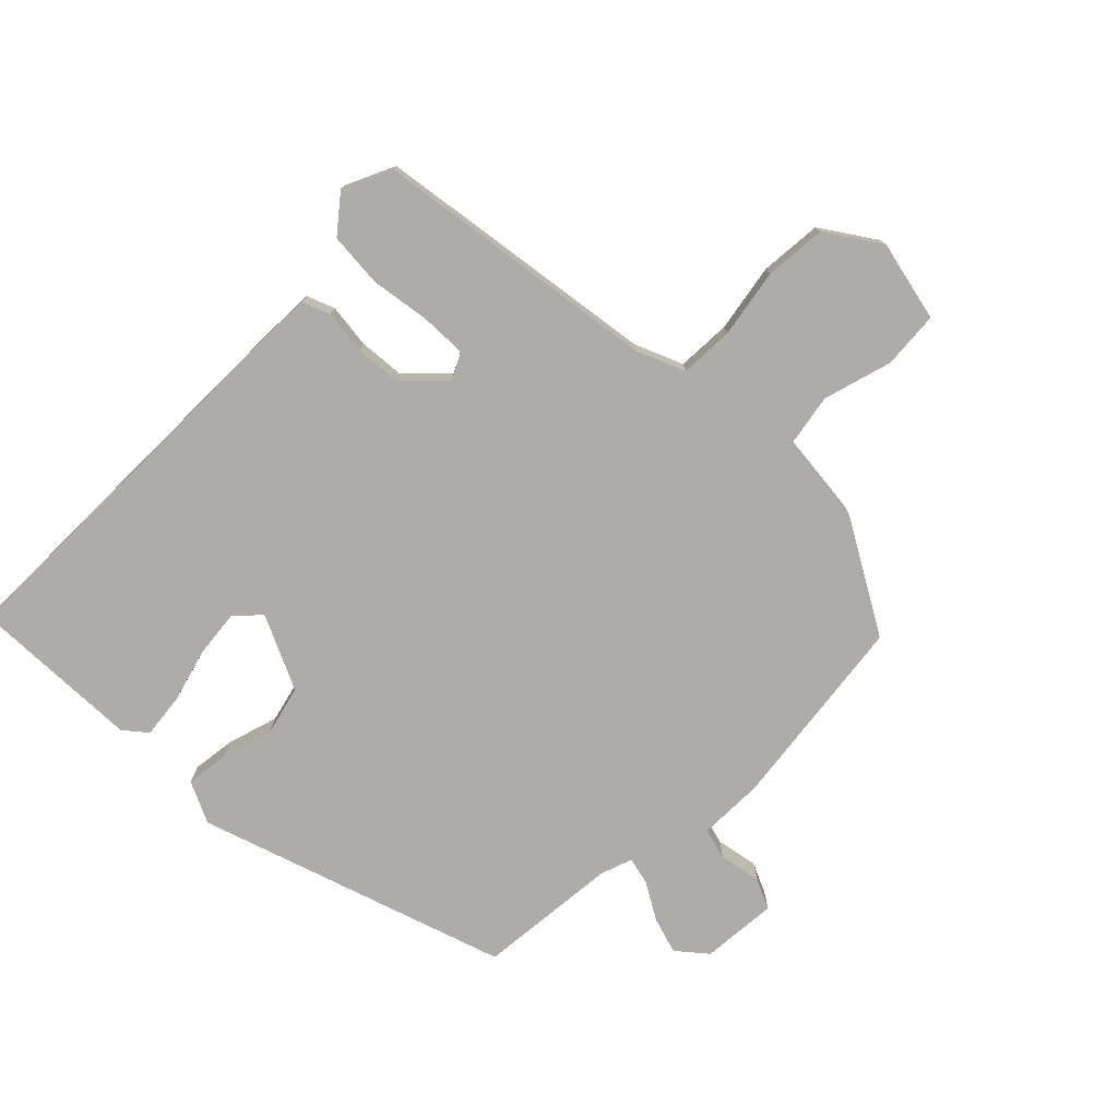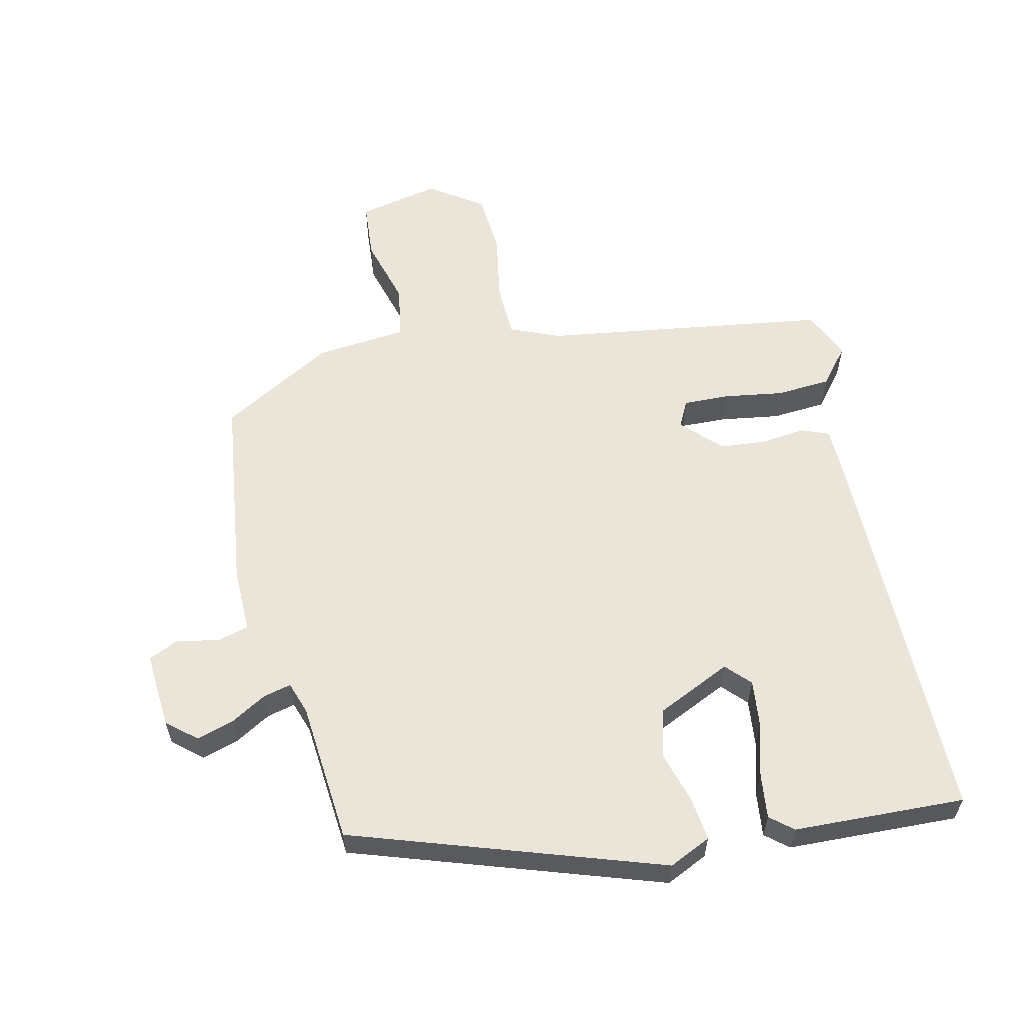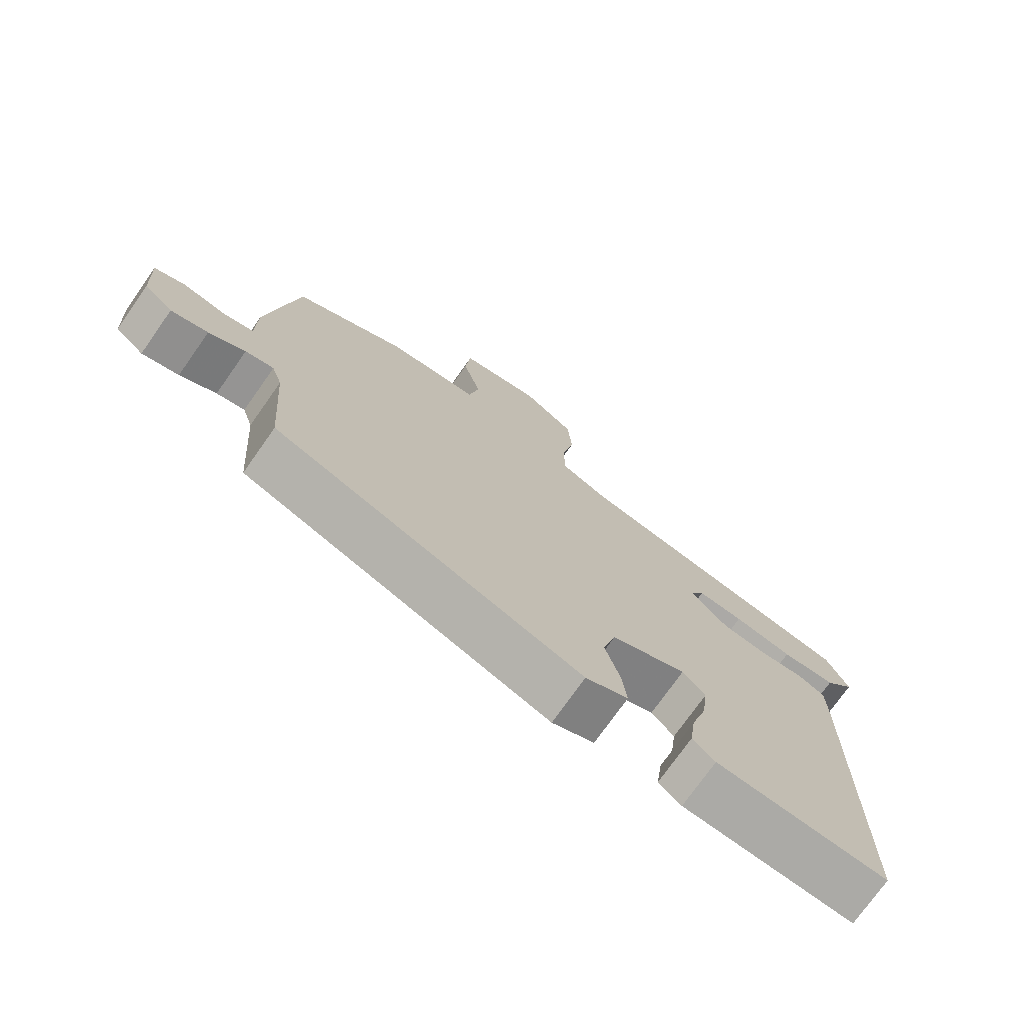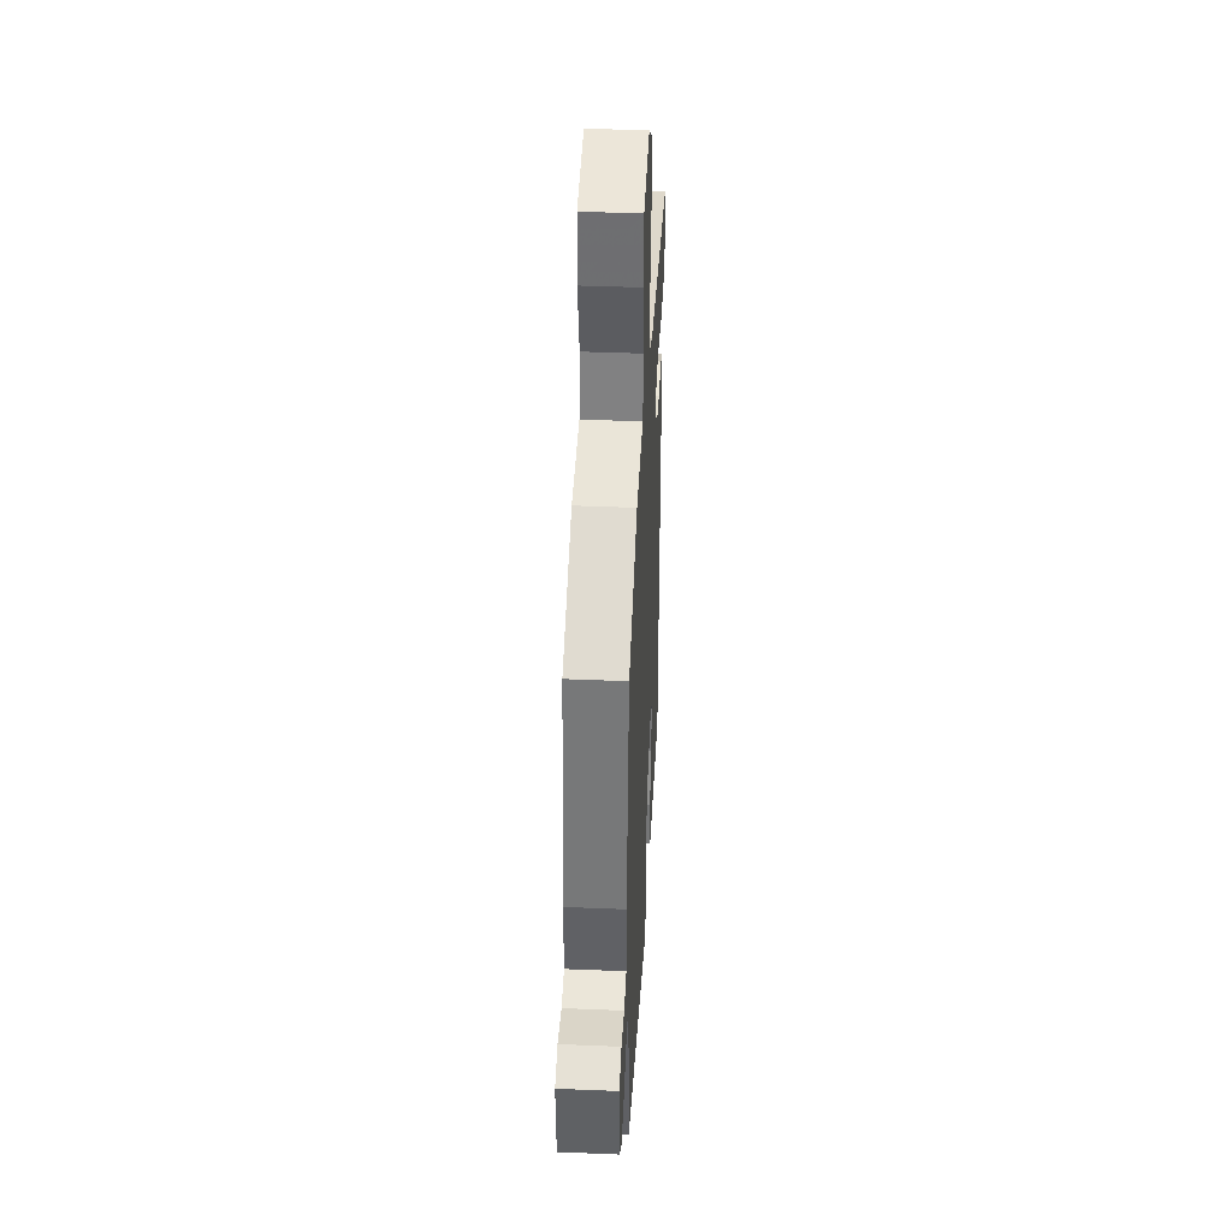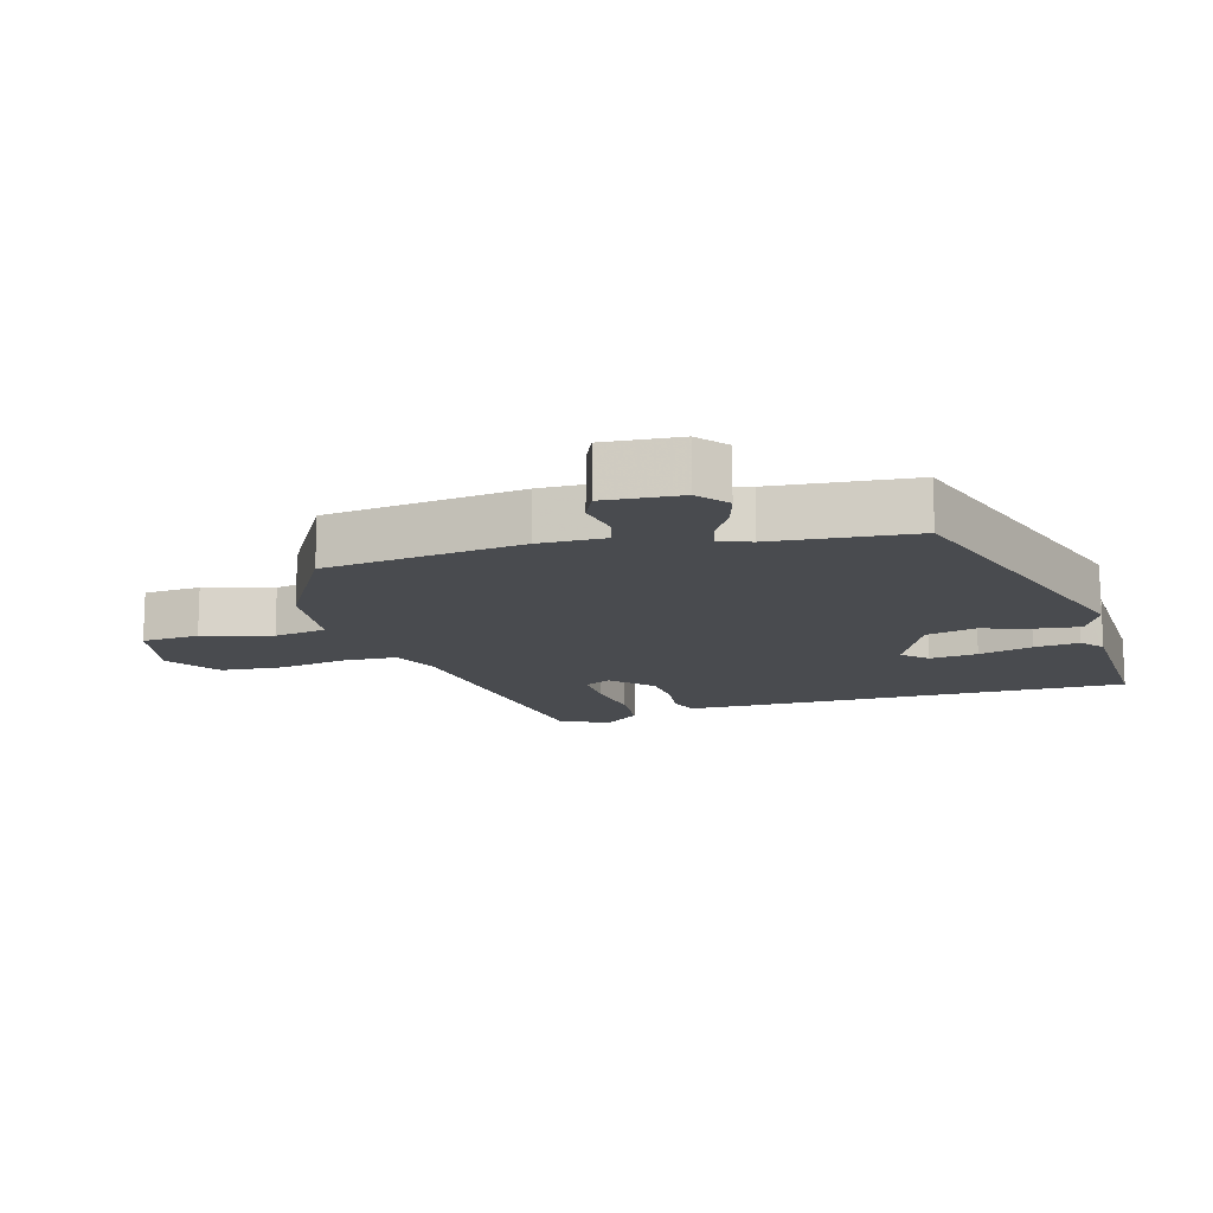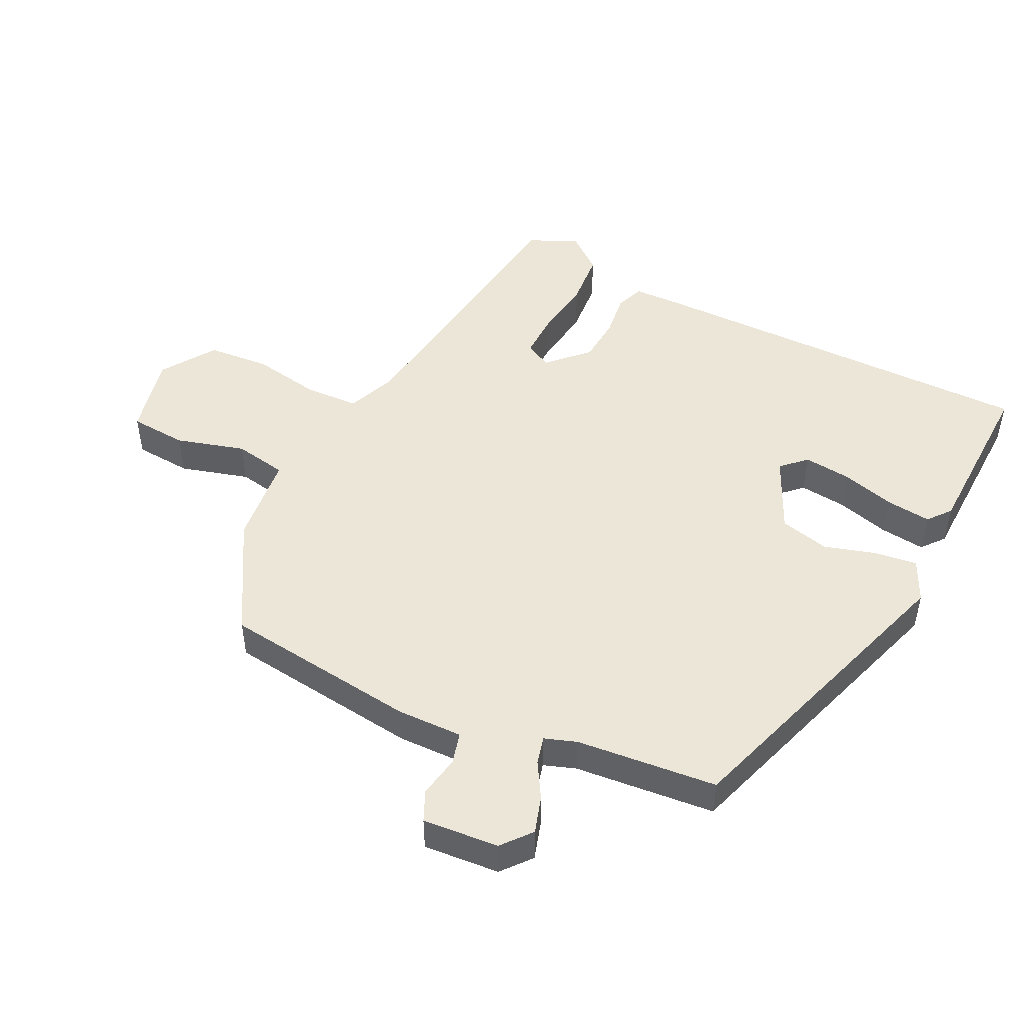
<metadata>
{"format":"obj","ext":"obj","renderer":"f3d","projection":"perspective","resolution":1024,"background":"white","views":[{"elev":-76.8,"azim":-45.9,"up":"+Y"},{"elev":58.9,"azim":166.5,"up":"+Y"},{"elev":-74.5,"azim":144.8,"up":"+Z"},{"elev":40.5,"azim":92.9,"up":"+Z"},{"elev":-14.1,"azim":105.0,"up":"+Y"},{"elev":48.8,"azim":115.1,"up":"+Y"}]}
</metadata>
<code>
v 0.49 0.07 0.421
v 0.533 0.07 0.123
v 0.533 0.07 0.023
v 0.581 0.07 0.011
v 0.645 0.07 0.024
v 0.691 0.07 0.004
v 0.684 0.07 -0.112
v 0.64 0.07 -0.15
v 0.584 0.07 -0.134
v 0.529 0.07 -0.103
v 0.486 0.07 -0.093
v 0.47 0.07 -0.142
v 0.454 0.07 -0.357
v -0.011 0.07 -0.519
v -0.075 0.07 -0.49
v -0.068 0.07 -0.425
v -0.046 0.07 -0.346
v -0.066 0.07 -0.271
v -0.18 0.07 -0.22
v -0.214 0.07 -0.257
v -0.205 0.07 -0.329
v -0.181 0.07 -0.41
v -0.172 0.07 -0.478
v -0.206 0.07 -0.507
v -0.466 0.07 -0.52
v -0.473 0.07 0.079
v -0.472 0.07 0.157
v -0.43 0.07 0.174
v -0.363 0.07 0.167
v -0.293 0.07 0.174
v -0.237 0.07 0.232
v -0.258 0.07 0.272
v -0.328 0.07 0.269
v -0.418 0.07 0.254
v -0.501 0.07 0.259
v -0.547 0.07 0.314
v -0.514 0.07 0.388
v -0.081 0.07 0.457
v -0.008 0.07 0.489
v -0.006 0.07 0.571
v -0.026 0.07 0.675
v -0.02 0.07 0.769
v 0.06 0.07 0.825
v 0.184 0.07 0.8
v 0.192 0.07 0.713
v 0.164 0.07 0.608
v 0.18 0.07 0.528
v 0.318 0.07 0.516
v 0.49 0 0.421
v 0.533 0 0.123
v 0.533 0 0.023
v 0.581 0 0.011
v 0.645 0 0.024
v 0.691 0 0.004
v 0.684 0 -0.112
v 0.64 0 -0.15
v 0.584 0 -0.134
v 0.529 0 -0.103
v 0.486 0 -0.093
v 0.47 0 -0.142
v 0.454 0 -0.357
v -0.011 0 -0.519
v -0.075 0 -0.49
v -0.068 0 -0.425
v -0.046 0 -0.346
v -0.066 0 -0.271
v -0.18 0 -0.22
v -0.214 0 -0.257
v -0.205 0 -0.329
v -0.181 0 -0.41
v -0.172 0 -0.478
v -0.206 0 -0.507
v -0.466 0 -0.52
v -0.473 0 0.079
v -0.472 0 0.157
v -0.43 0 0.174
v -0.363 0 0.167
v -0.293 0 0.174
v -0.237 0 0.232
v -0.258 0 0.272
v -0.328 0 0.269
v -0.418 0 0.254
v -0.501 0 0.259
v -0.547 0 0.314
v -0.514 0 0.388
v -0.081 0 0.457
v -0.008 0 0.489
v -0.006 0 0.571
v -0.026 0 0.675
v -0.02 0 0.769
v 0.06 0 0.825
v 0.184 0 0.8
v 0.192 0 0.713
v 0.164 0 0.608
v 0.18 0 0.528
v 0.318 0 0.516
f 47 48 1 2
f 43 44 45 46
f 43 46 47
f 40 41 42 43
f 39 40 43 47
f 38 39 47 2
f 33 34 35 36
f 32 33 36 37
f 26 27 28 29
f 26 29 30
f 25 26 30
f 24 25 30 31
f 21 22 23 24
f 20 21 24
f 14 15 16 17
f 12 13 14 17
f 11 12 17 18
f 7 8 9 10
f 7 10 11
f 4 5 6 7
f 3 4 7 11
f 32 37 38 2
f 20 24 31
f 19 20 31
f 11 18 19 31
f 11 31 32
f 2 3 11 32
f 50 49 96 95
f 94 93 92 91
f 95 94 91
f 91 90 89 88
f 95 91 88 87
f 50 95 87 86
f 84 83 82 81
f 85 84 81 80
f 77 76 75 74
f 78 77 74
f 78 74 73
f 79 78 73 72
f 72 71 70 69
f 72 69 68
f 65 64 63 62
f 65 62 61 60
f 66 65 60 59
f 58 57 56 55
f 59 58 55
f 55 54 53 52
f 59 55 52 51
f 50 86 85 80
f 79 72 68
f 79 68 67
f 79 67 66 59
f 80 79 59
f 80 59 51 50
f 1 49 50 2
f 2 50 51 3
f 3 51 52 4
f 4 52 53 5
f 5 53 54 6
f 6 54 55 7
f 7 55 56 8
f 8 56 57 9
f 9 57 58 10
f 10 58 59 11
f 11 59 60 12
f 12 60 61 13
f 13 61 62 14
f 14 62 63 15
f 15 63 64 16
f 16 64 65 17
f 17 65 66 18
f 18 66 67 19
f 19 67 68 20
f 20 68 69 21
f 21 69 70 22
f 22 70 71 23
f 23 71 72 24
f 24 72 73 25
f 25 73 74 26
f 26 74 75 27
f 27 75 76 28
f 28 76 77 29
f 29 77 78 30
f 30 78 79 31
f 31 79 80 32
f 32 80 81 33
f 33 81 82 34
f 34 82 83 35
f 35 83 84 36
f 36 84 85 37
f 37 85 86 38
f 38 86 87 39
f 39 87 88 40
f 40 88 89 41
f 41 89 90 42
f 42 90 91 43
f 43 91 92 44
f 44 92 93 45
f 45 93 94 46
f 46 94 95 47
f 47 95 96 48
f 48 96 49 1

</code>
